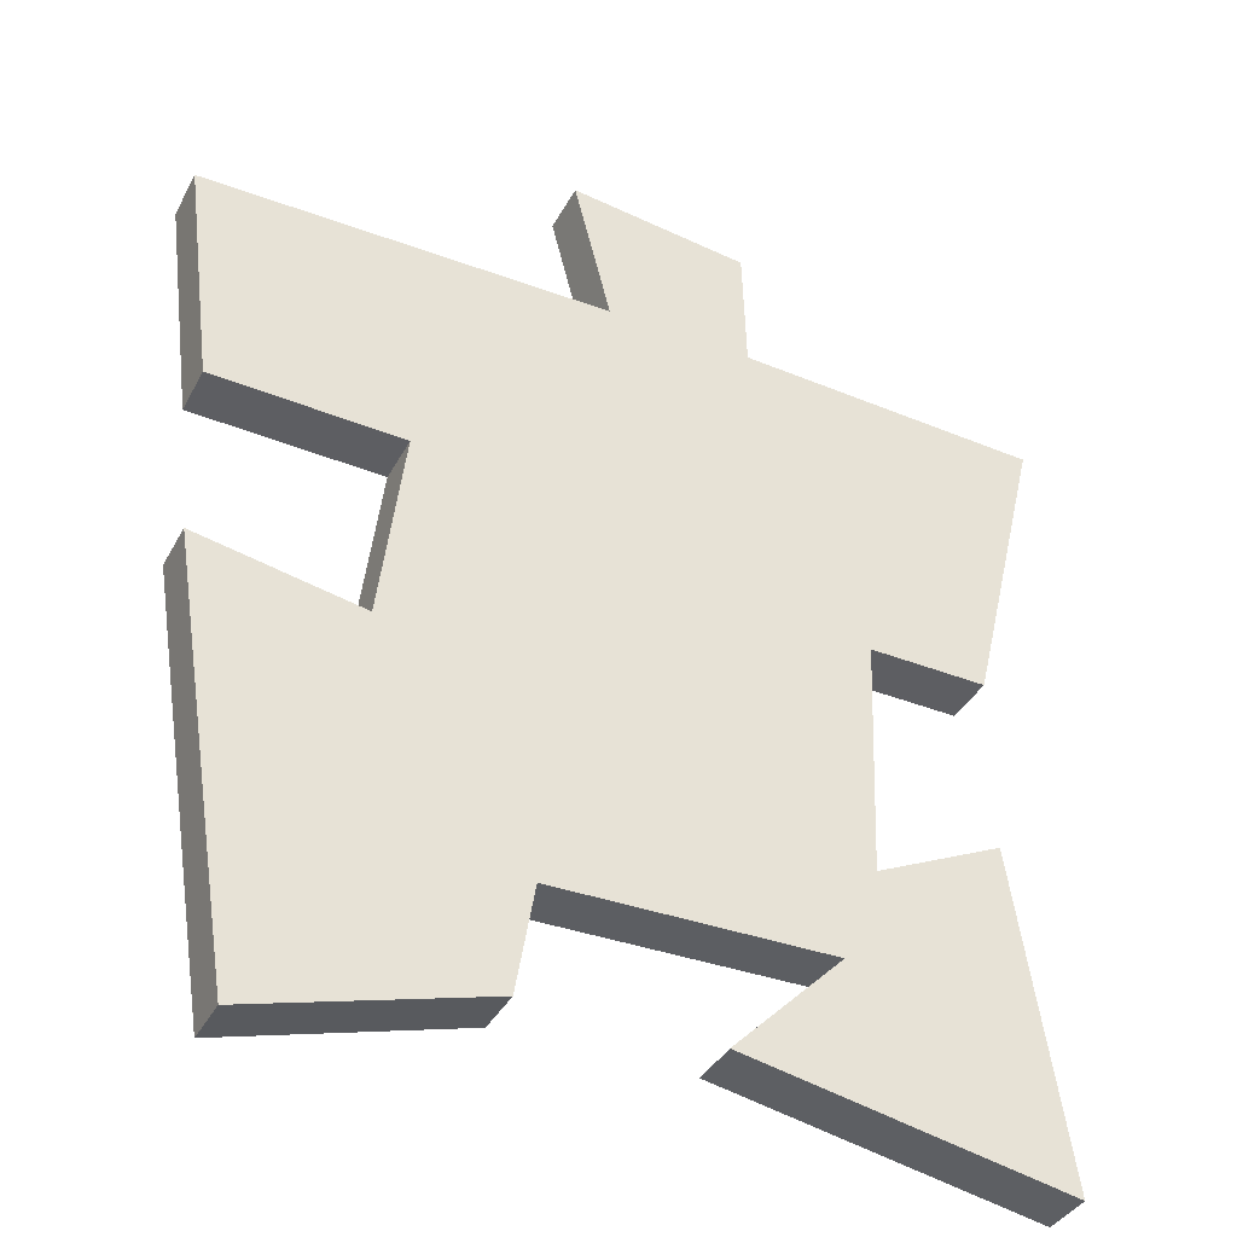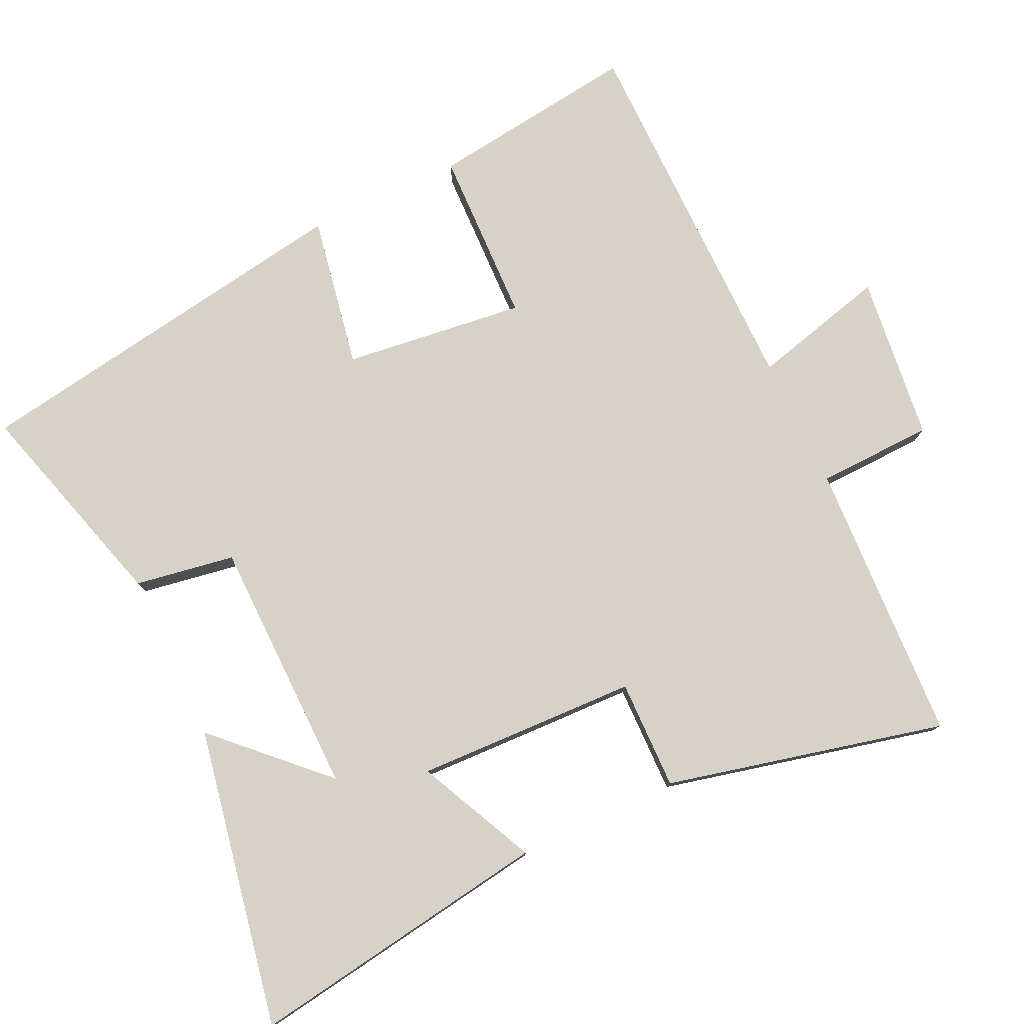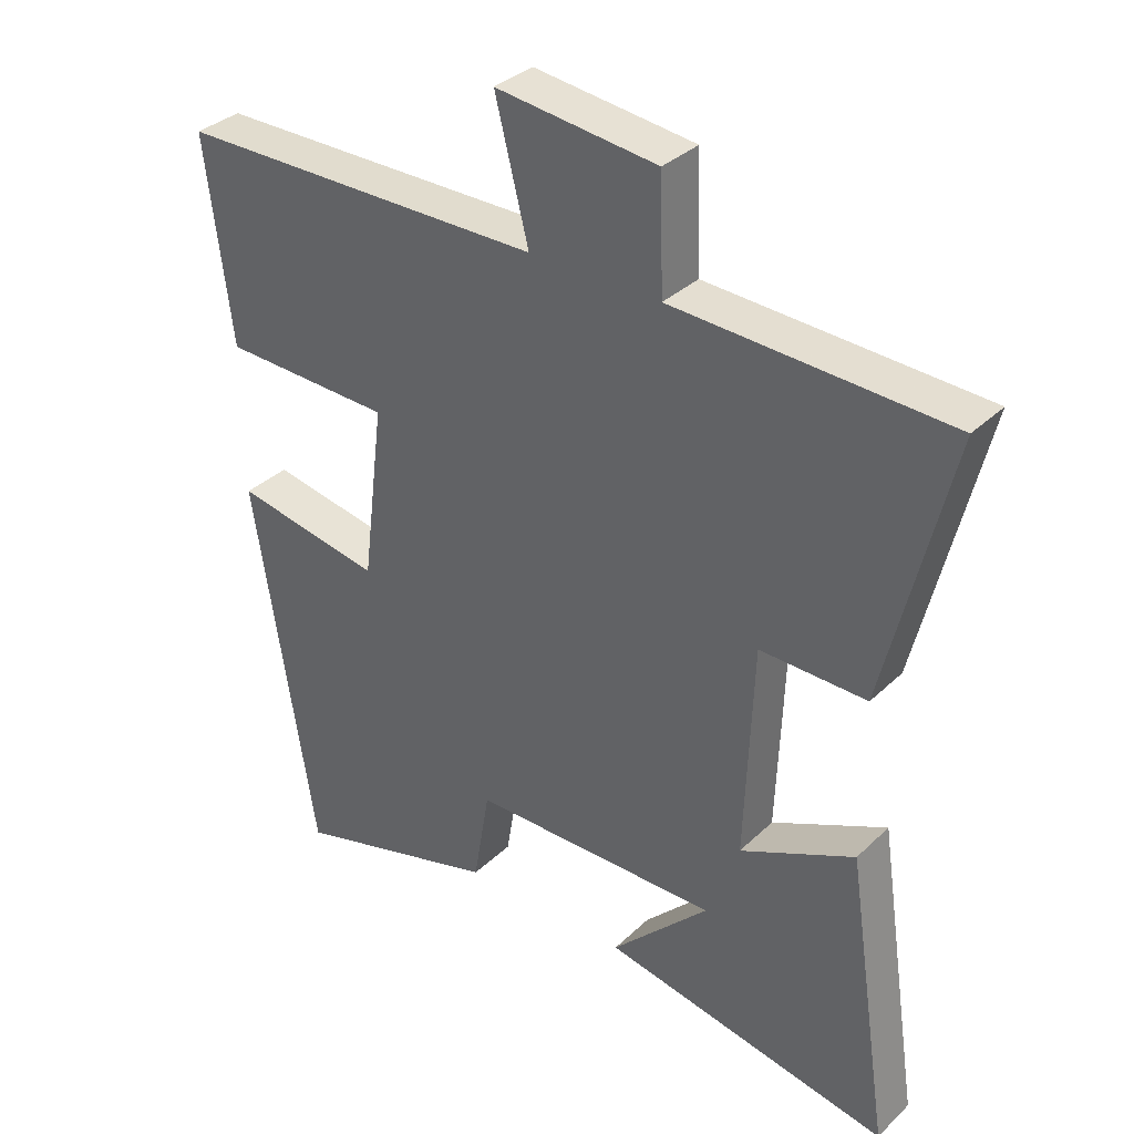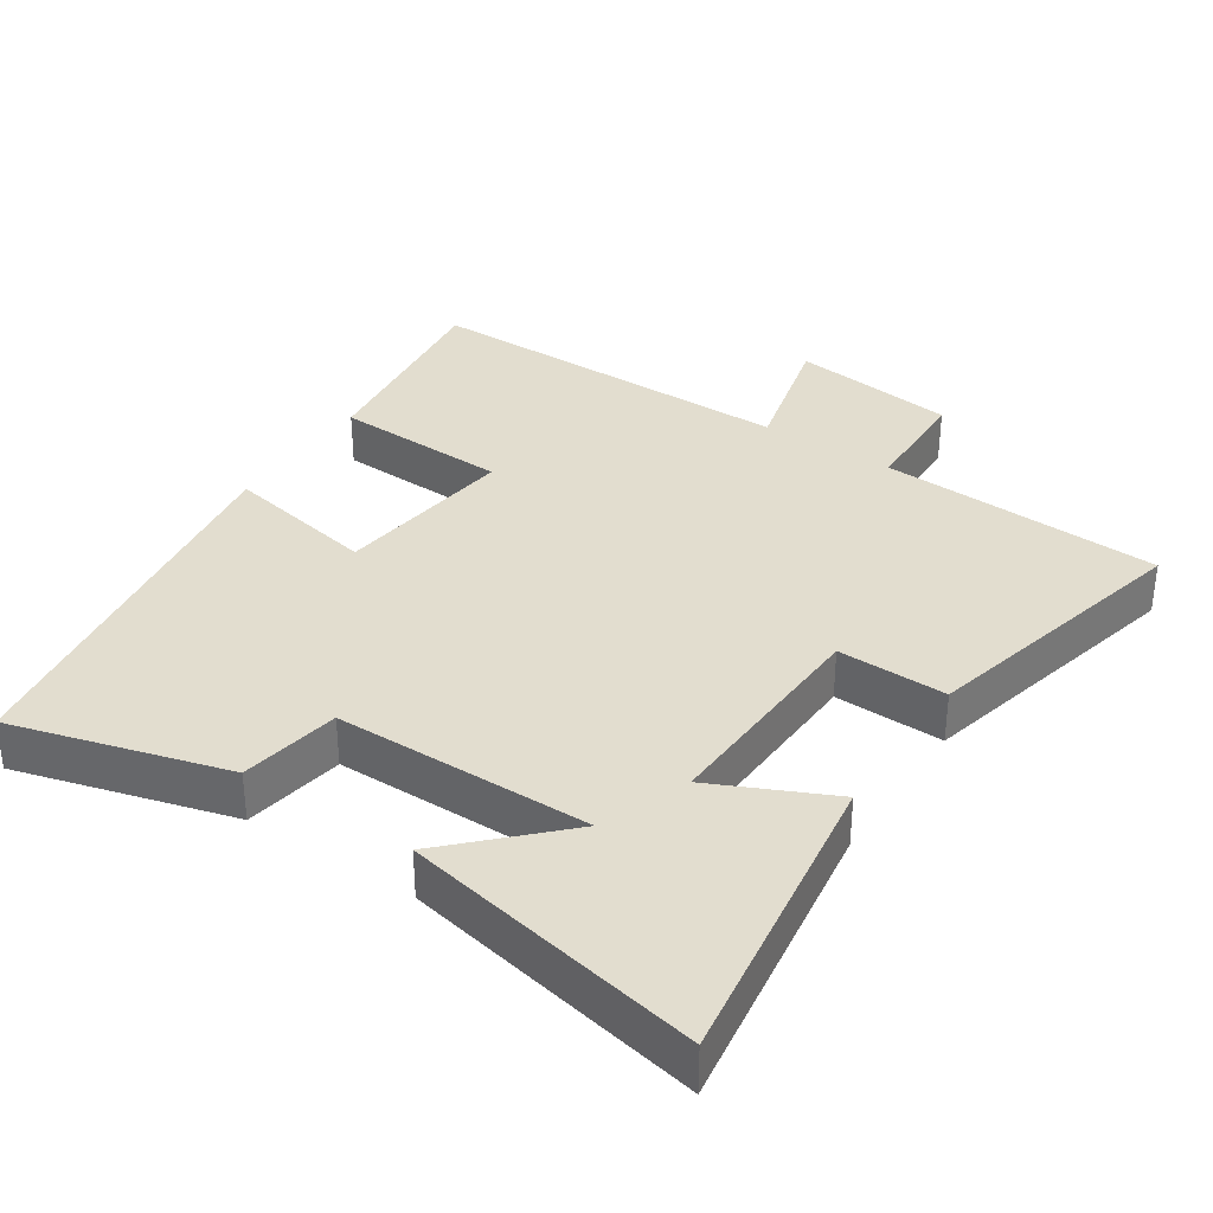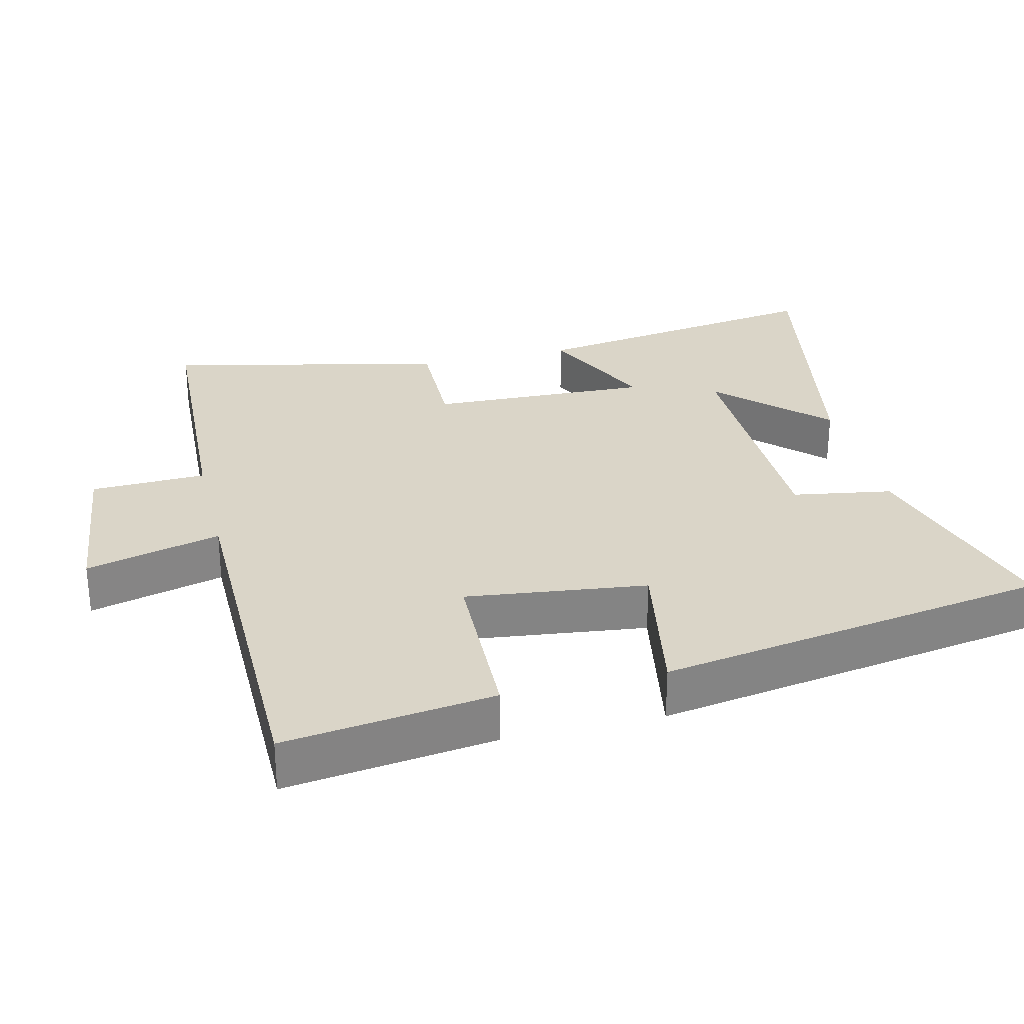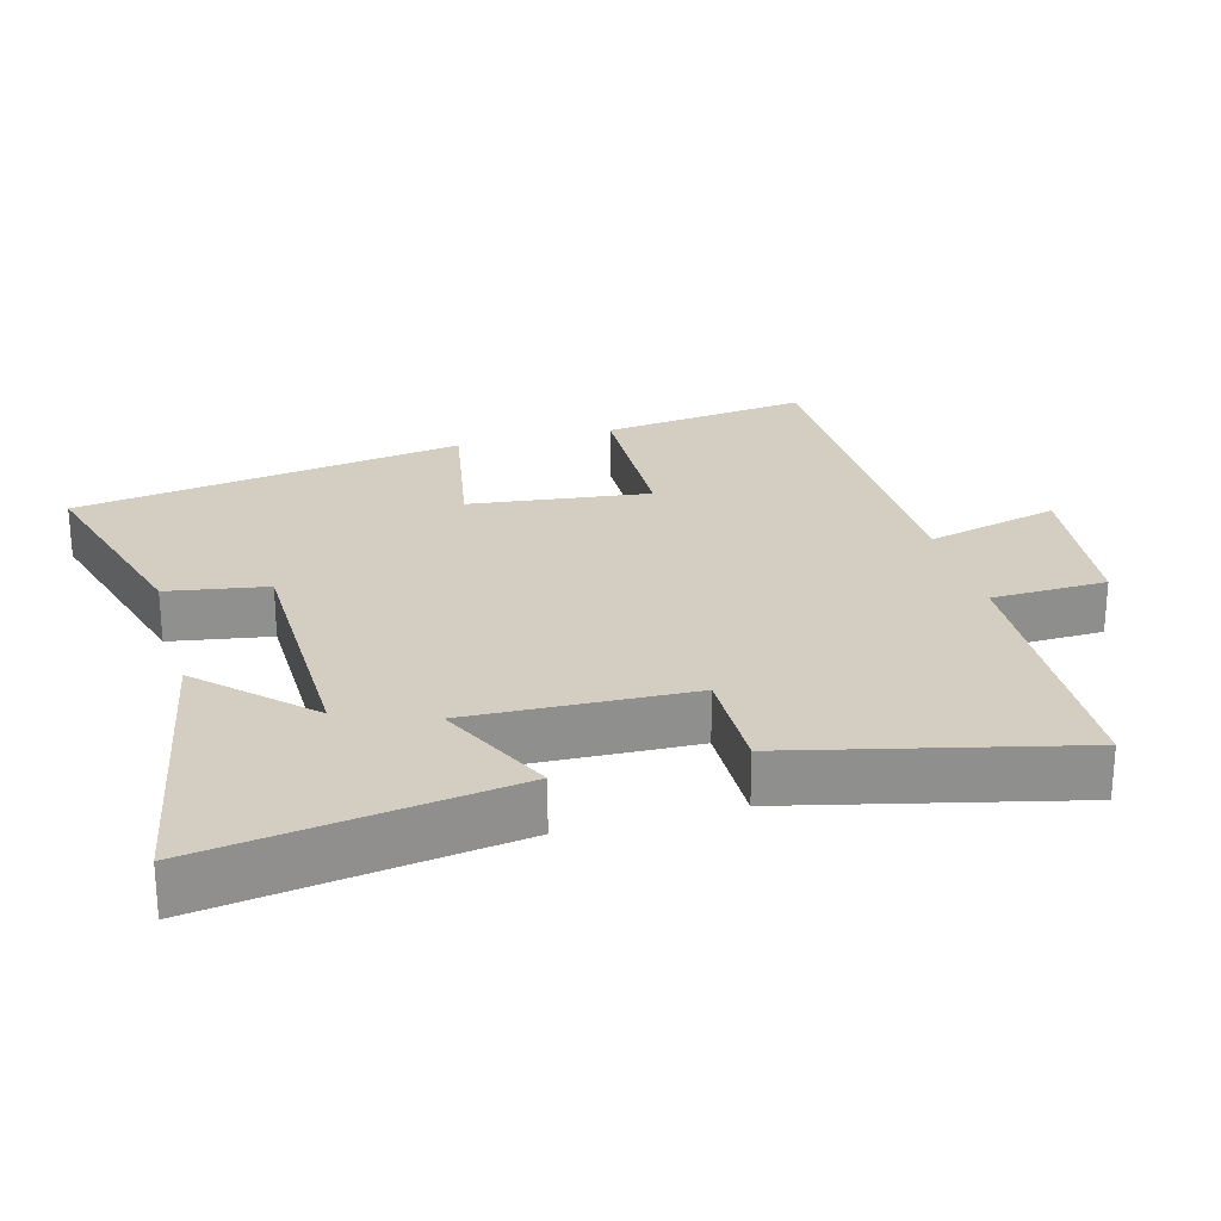
<metadata>
{"format":"obj","ext":"obj","renderer":"f3d","projection":"perspective","resolution":1024,"background":"white","views":[{"elev":-38.0,"azim":154.5,"up":"+Z"},{"elev":78.4,"azim":-115.4,"up":"+Y"},{"elev":34.3,"azim":-141.5,"up":"+Z"},{"elev":34.8,"azim":-146.3,"up":"+Y"},{"elev":29.1,"azim":76.2,"up":"+Y"},{"elev":24.9,"azim":-105.5,"up":"+Y"}]}
</metadata>
<code>
v -0.565 0.07 -0.582
v -0.5 0.07 -0.149
v -0.332 0.07 -0.228
v -0.344 0.07 0.088
v -0.5 0.07 0.085
v -0.595 0.07 0.481
v -0.192 0.07 0.5
v -0.187 0.07 0.665
v 0.049 0.07 0.693
v 0 0.07 0.5
v 0.538 0.07 0.497
v 0.5 0.07 0.199
v 0.251 0.07 0.191
v 0.283 0.07 -0.067
v 0.5 0.07 -0.027
v 0.411 0.07 -0.587
v 0.106 0.07 -0.5
v 0.082 0.07 -0.358
v -0.284 0.07 -0.354
v -0.14 0.07 -0.5
v -0.565 0 -0.582
v -0.5 0 -0.149
v -0.332 0 -0.228
v -0.344 0 0.088
v -0.5 0 0.085
v -0.595 0 0.481
v -0.192 0 0.5
v -0.187 0 0.665
v 0.049 0 0.693
v 0 0 0.5
v 0.538 0 0.497
v 0.5 0 0.199
v 0.251 0 0.191
v 0.283 0 -0.067
v 0.5 0 -0.027
v 0.411 0 -0.587
v 0.106 0 -0.5
v 0.082 0 -0.358
v -0.284 0 -0.354
v -0.14 0 -0.5
f 19 20 1 2
f 16 17 18
f 15 16 18
f 14 15 18
f 13 14 18 19
f 10 11 12 13
f 10 13 19
f 7 8 9 10
f 6 7 10
f 5 6 10
f 4 5 10
f 3 4 10 19
f 2 3 19
f 22 21 40 39
f 38 37 36
f 38 36 35
f 38 35 34
f 39 38 34 33
f 33 32 31 30
f 39 33 30
f 30 29 28 27
f 30 27 26
f 30 26 25
f 30 25 24
f 39 30 24 23
f 39 23 22
f 1 21 22 2
f 2 22 23 3
f 3 23 24 4
f 4 24 25 5
f 5 25 26 6
f 6 26 27 7
f 7 27 28 8
f 8 28 29 9
f 9 29 30 10
f 10 30 31 11
f 11 31 32 12
f 12 32 33 13
f 13 33 34 14
f 14 34 35 15
f 15 35 36 16
f 16 36 37 17
f 17 37 38 18
f 18 38 39 19
f 19 39 40 20
f 20 40 21 1

</code>
